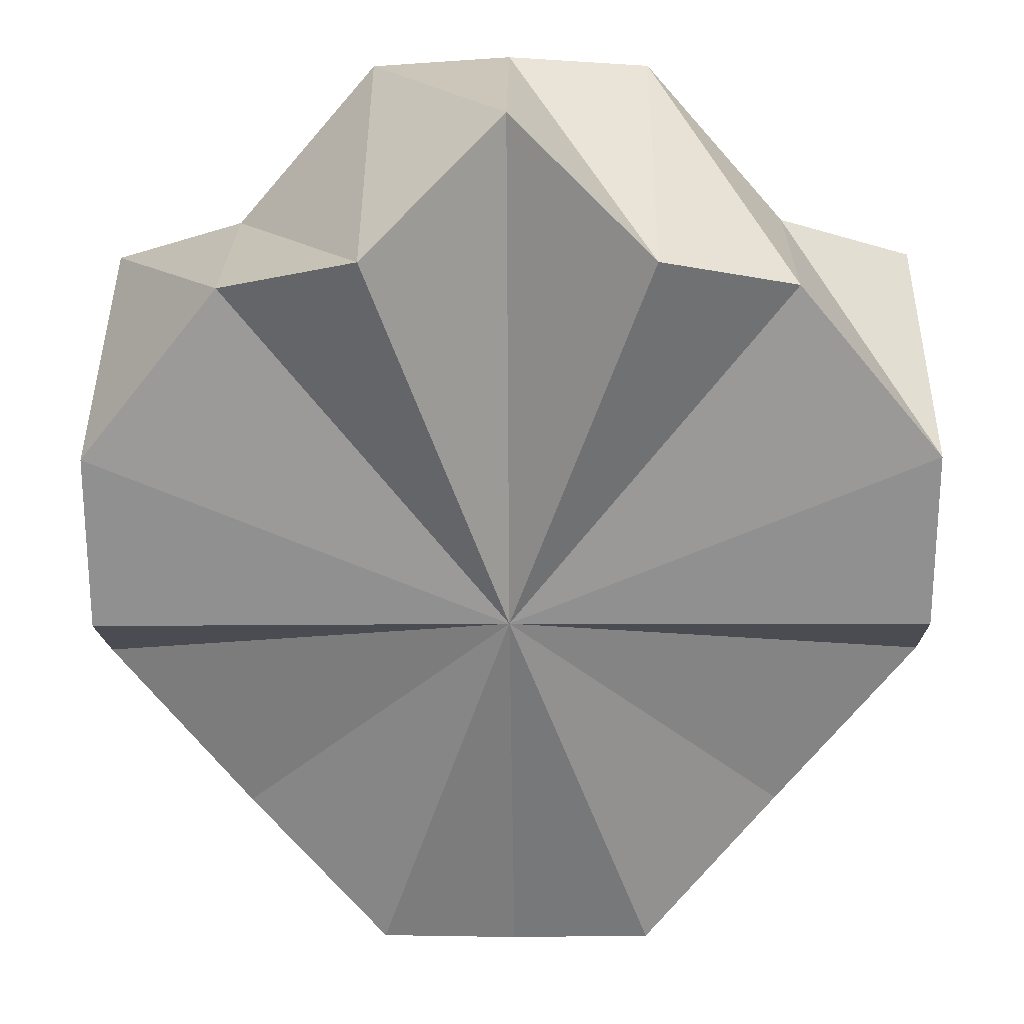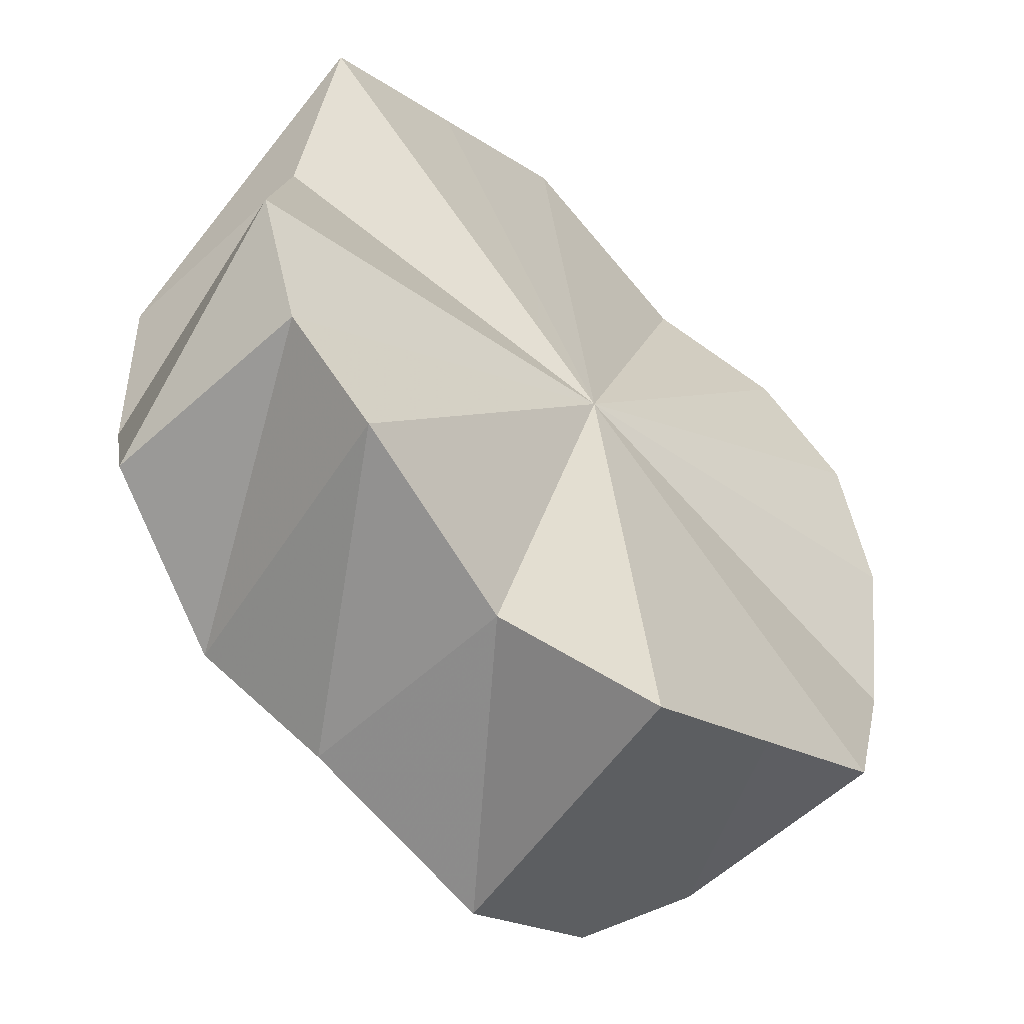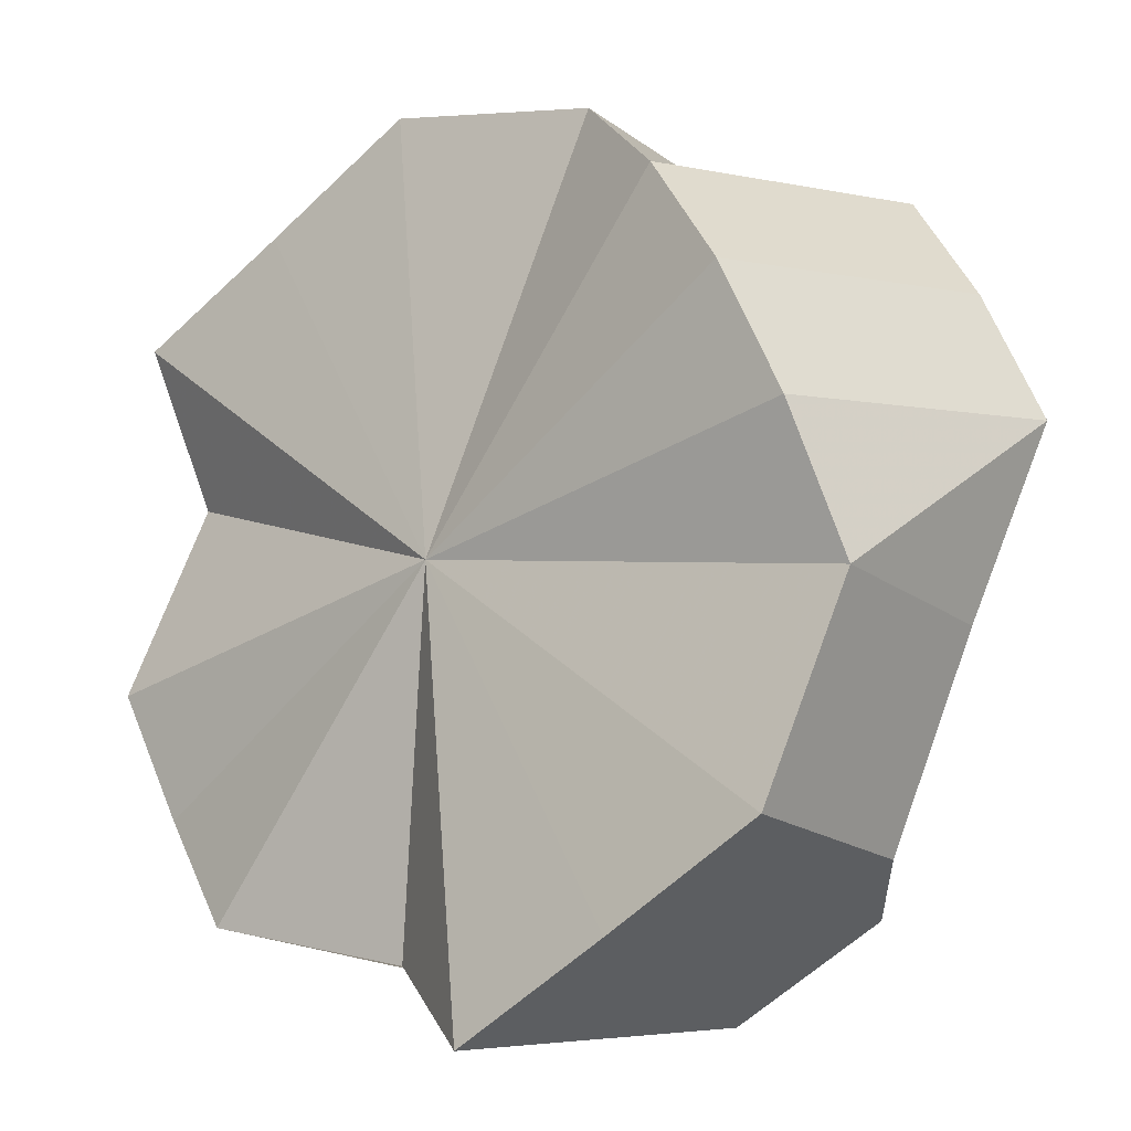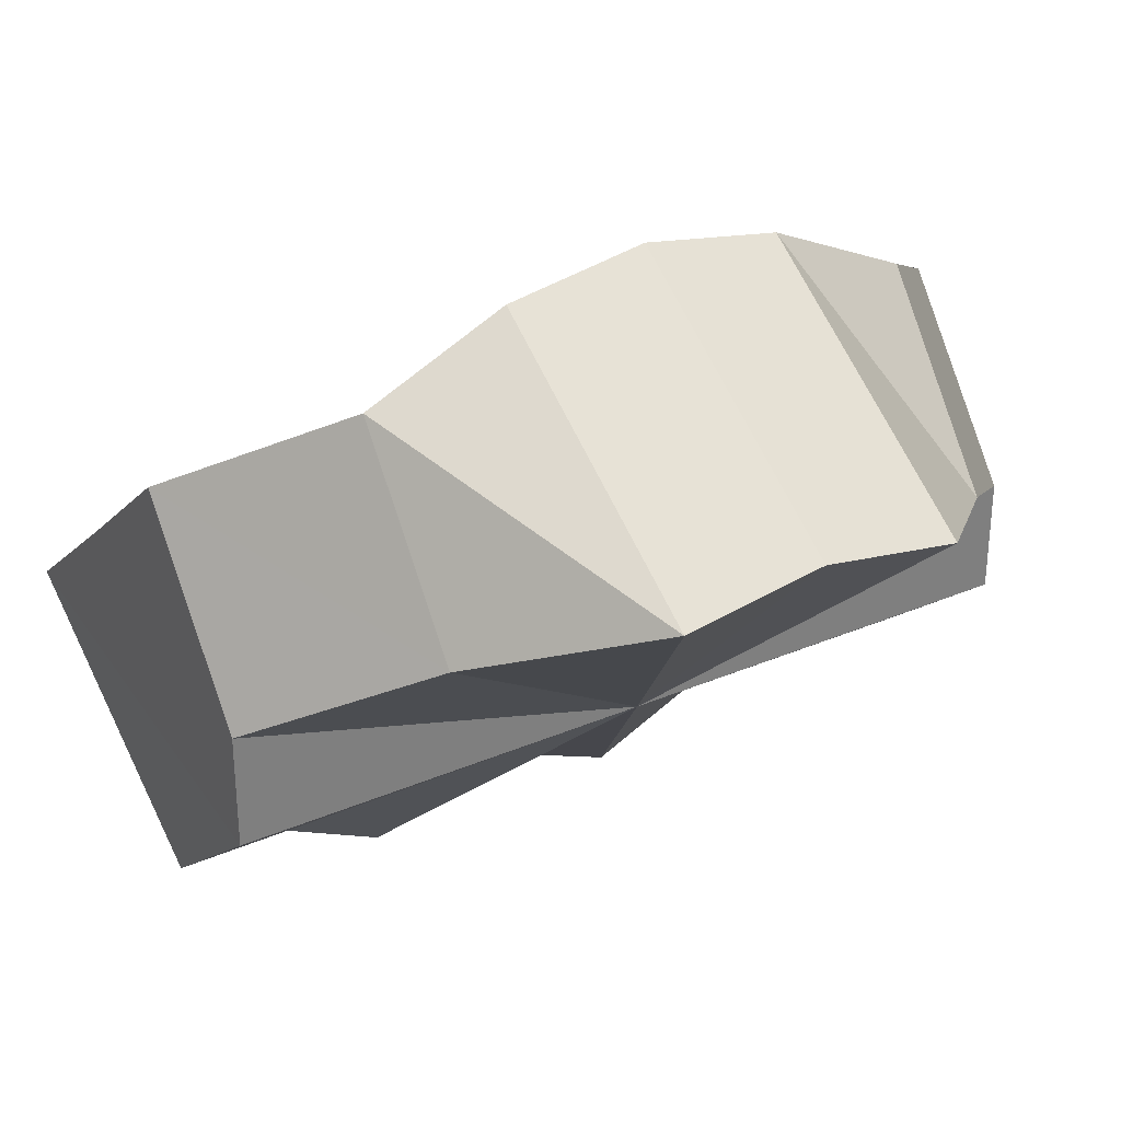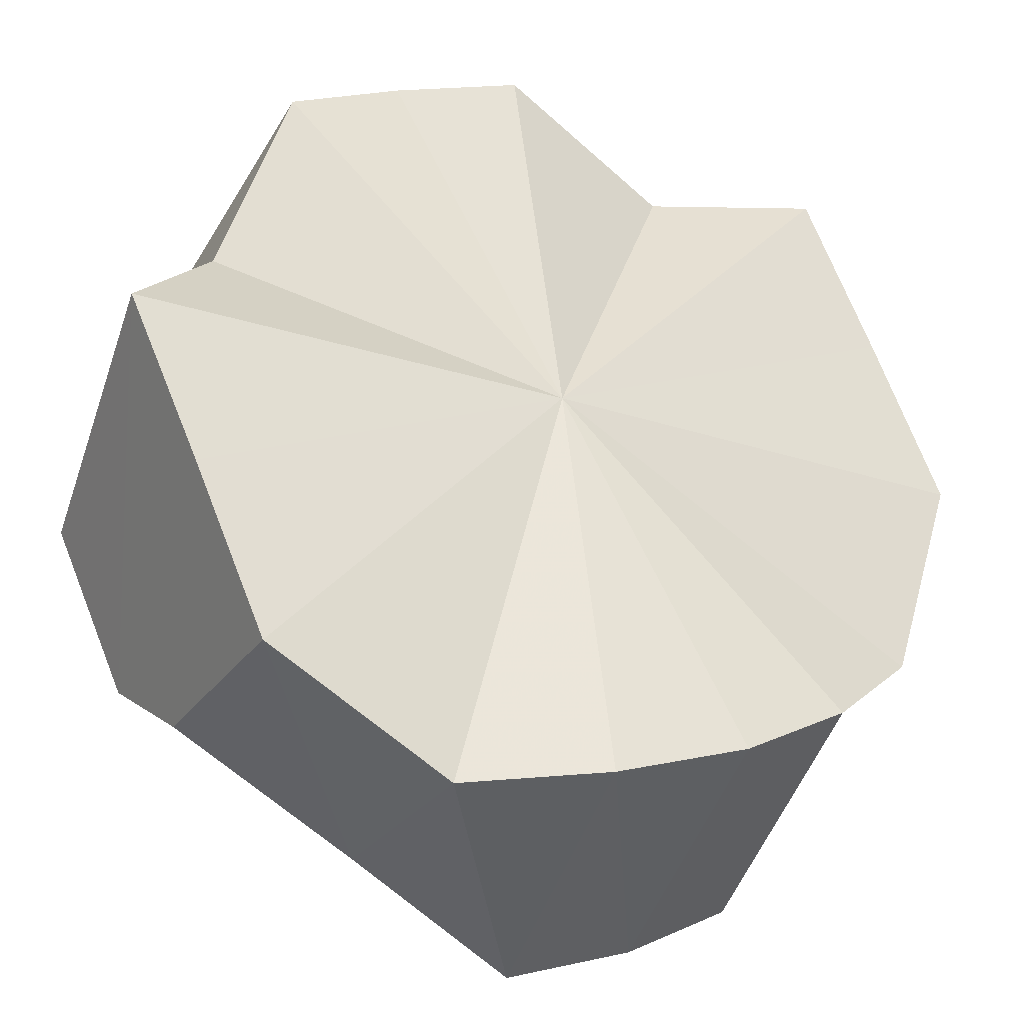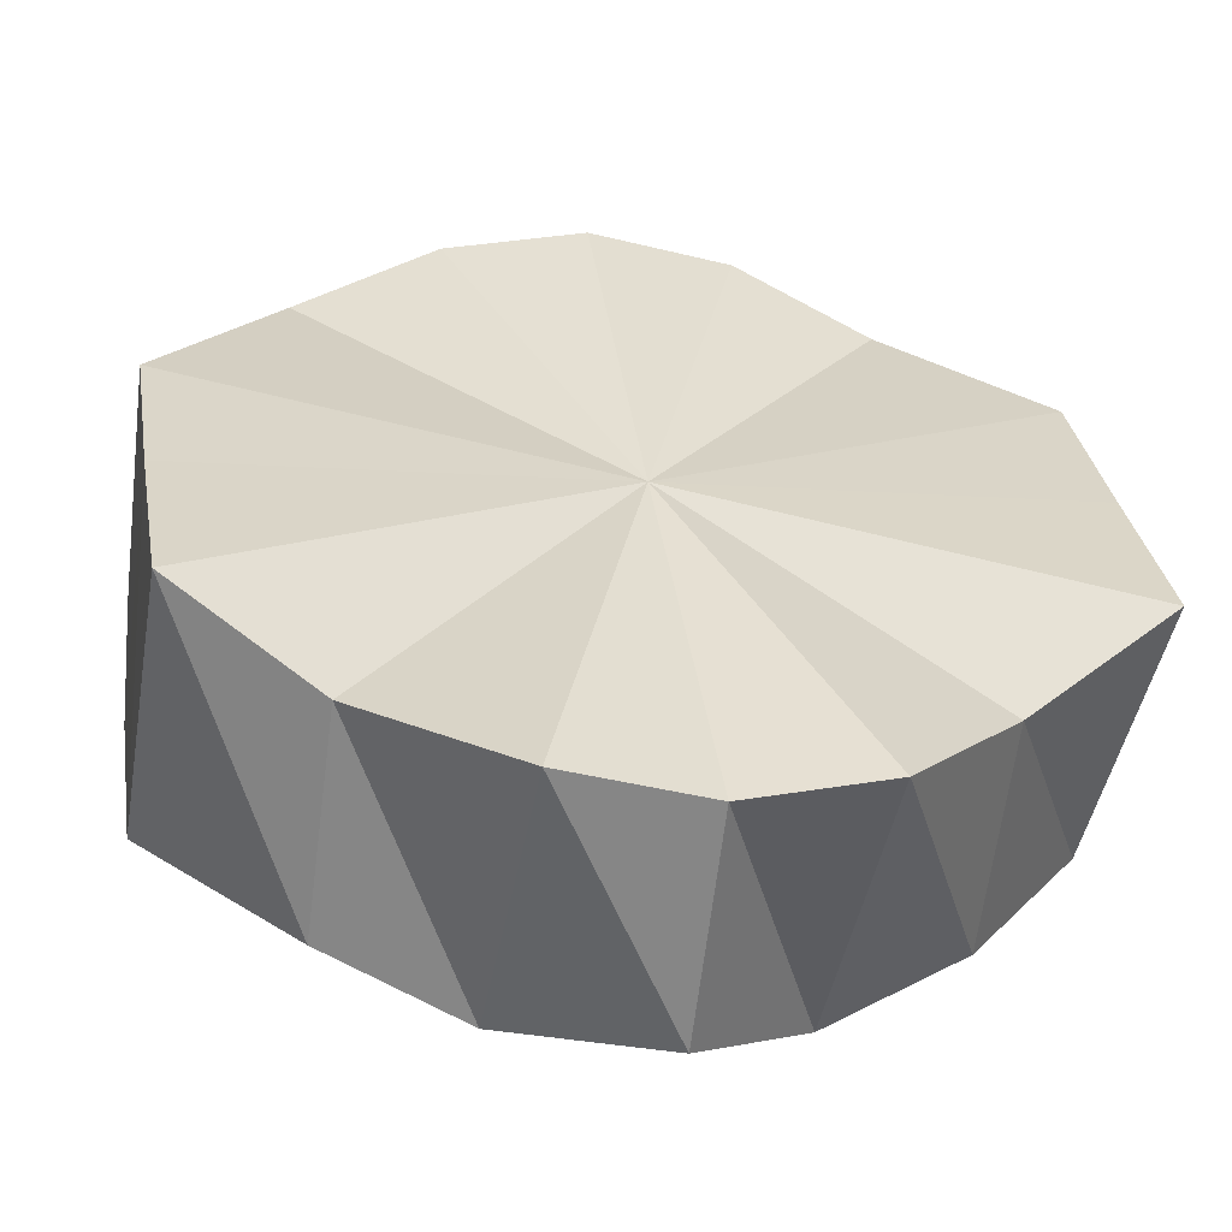
<metadata>
{"format":"obj","ext":"obj","renderer":"f3d","projection":"perspective","resolution":1024,"background":"white","views":[{"elev":-15.5,"azim":-179.3,"up":"+Y"},{"elev":55.5,"azim":-111.7,"up":"+Y"},{"elev":55.9,"azim":-112.5,"up":"+Z"},{"elev":31.3,"azim":-31.6,"up":"+Z"},{"elev":16.0,"azim":-35.1,"up":"+Y"},{"elev":-10.1,"azim":168.5,"up":"+Z"}]}
</metadata>
<code>
o 10749
v 2168 1870 16.17
v 2168 1870 16.17
v 2168 1870 16.18
v 2168 1870 16.17
v 2168 1870 16.18
v 2168 1870 16.17
v 2168 1870 16.19
v 2168 1870 16.19
v 2168 1870 16.17
v 2168 1870 16.18
v 2168 1870 16.2
v 2168 1870 16.19
v 2168 1870 16.2
v 2168 1870 16.19
v 2168 1870 16.21
v 2168 1870 16.19
v 2168 1870 16.22
v 2168 1870 16.2
v 2168 1870 16.22
v 2168 1870 16.2
v 2168 1870 16.22
v 2168 1870 16.17
v 2168 1870 16.17
v 2168 1870 16.17
v 2168 1870 16.17
v 2168 1870 16.18
v 2168 1870 16.19
v 2168 1870 16.2
v 2168 1870 16.2
v 2168 1870 16.21
v 2168 1870 16.21
v 2168 1870 16.21
v 2168 1870 16.18
v 2168 1870 16.17
v 2168 1870 16.19
v 2168 1870 16.2
v 2168 1870 16.17
v 2168 1870 16.17
v 2168 1870 16.18
v 2168 1870 16.19
v 2168 1870 16.18
v 2168 1870 16.18
v 2168 1870 16.18
v 2168 1870 16.17
v 2168 1870 16.19
v 2168 1870 16.17
v 2168 1870 16.17
v 2168 1870 16.18
v 2168 1870 16.19
v 2168 1870 16.19
v 2168 1870 16.2
v 2168 1870 16.2
v 2168 1870 16.18
v 2168 1870 16.18
v 2168 1870 16.18
v 2168 1870 16.19
v 2168 1870 16.2
v 2168 1870 16.19
v 2168 1870 16.21
v 2168 1870 16.22
v 2168 1870 16.22
v 2168 1870 16.19
v 2168 1870 16.19
v 2168 1870 16.2
v 2168 1870 16.21
v 2168 1870 16.22
v 2168 1870 16.22
v 2168 1870 16.22
v 2168 1870 16.21
v 2168 1870 16.21
v 2168 1870 16.2
v 2168 1870 16.21
v 2168 1870 16.22
v 2168 1870 16.21
v 2168 1870 16.21
v 2168 1870 16.22
v 2168 1870 16.21
v 2168 1870 16.2
v 2168 1870 16.2
v 2168 1870 16.21
v 2168 1870 16.21
v 2168 1870 16.22
v 2168 1870 16.2
v 2168 1870 16.19
v 2168 1870 16.19
v 2168 1870 16.19
v 2168 1870 16.18
v 2168 1870 16.2
v 2168 1870 16.19
v 2168 1870 16.21
v 2168 1870 16.18
v 2168 1870 16.2
f 1 2 3
f 4 1 5
f 6 4 7
f 8 9 7
f 10 9 8
f 11 8 7
f 12 9 10
f 13 10 14
f 15 16 13
f 17 18 15
f 19 20 17
f 20 18 21
f 12 18 20
f 12 22 23
f 12 23 24
f 12 24 25
f 12 26 27
f 12 27 28
f 12 29 30
f 12 30 31
f 12 31 32
f 12 33 34
f 12 35 33
f 12 36 35
f 12 37 38
f 38 37 39
f 39 37 40
f 41 38 42
f 11 39 40
f 43 44 41
f 45 46 43
f 47 48 40
f 48 49 50
f 49 51 52
f 11 53 54
f 11 55 53
f 11 56 55
f 11 57 58
f 11 59 57
f 11 60 59
f 11 61 60
f 11 62 63
f 11 63 64
f 11 64 65
f 11 65 66
f 11 67 68
f 67 69 68
f 70 71 68
f 72 70 67
f 11 73 67
f 74 72 73
f 73 75 67
f 11 76 73
f 76 77 73
f 78 77 76
f 12 77 78
f 12 78 79
f 79 78 80
f 81 78 82
f 83 79 81
f 84 85 83
f 86 87 84
f 88 89 90
f 89 91 92

</code>
